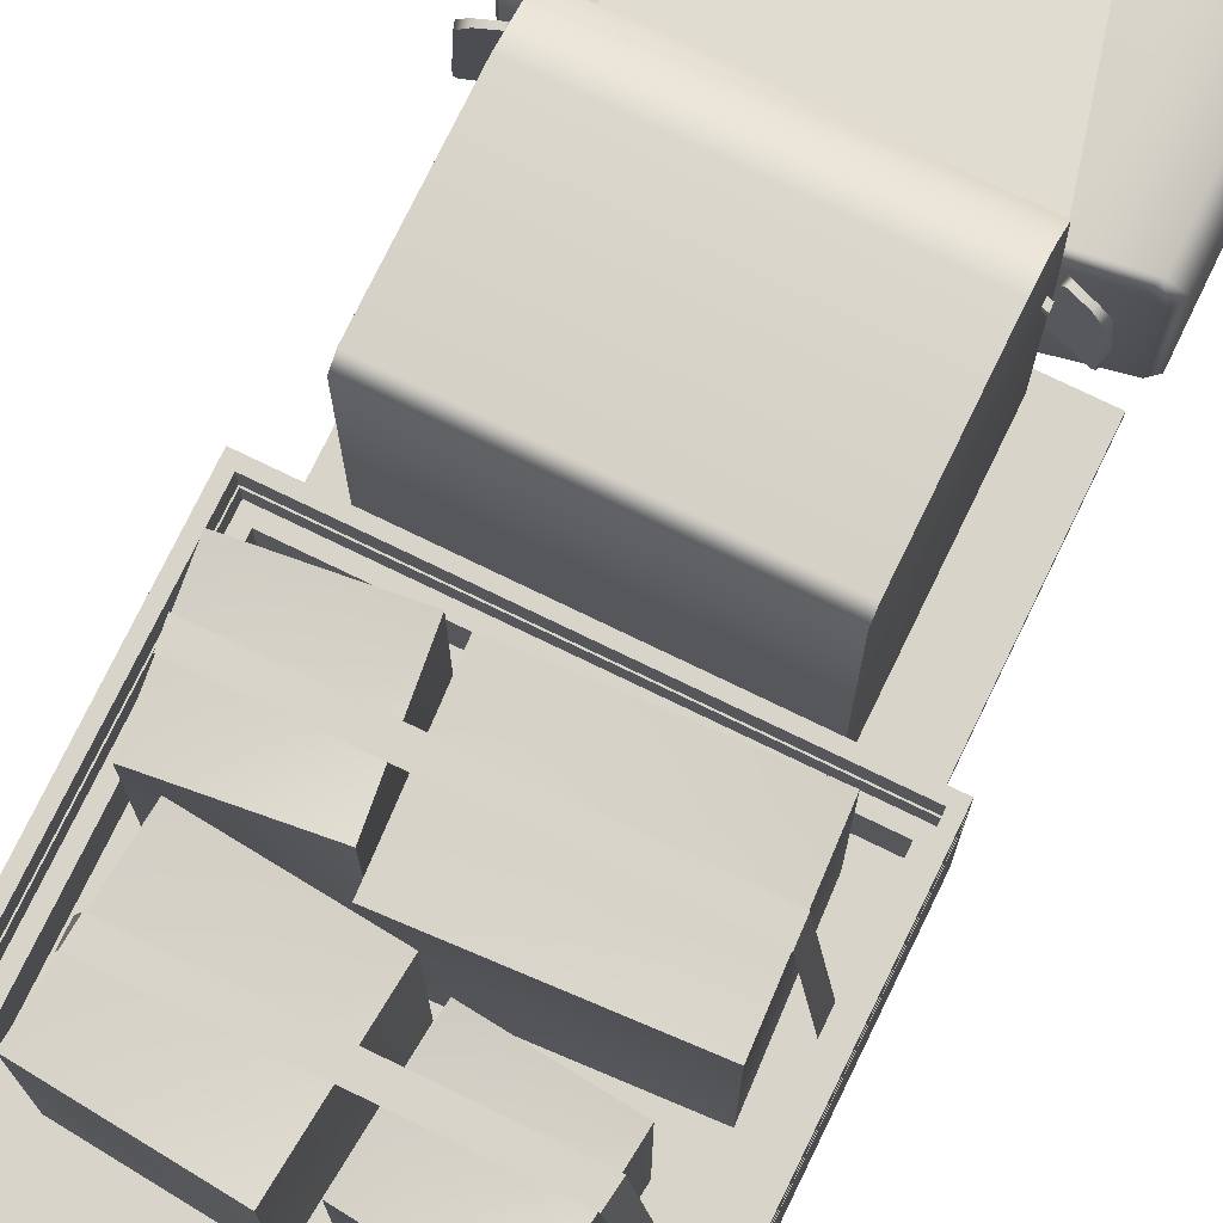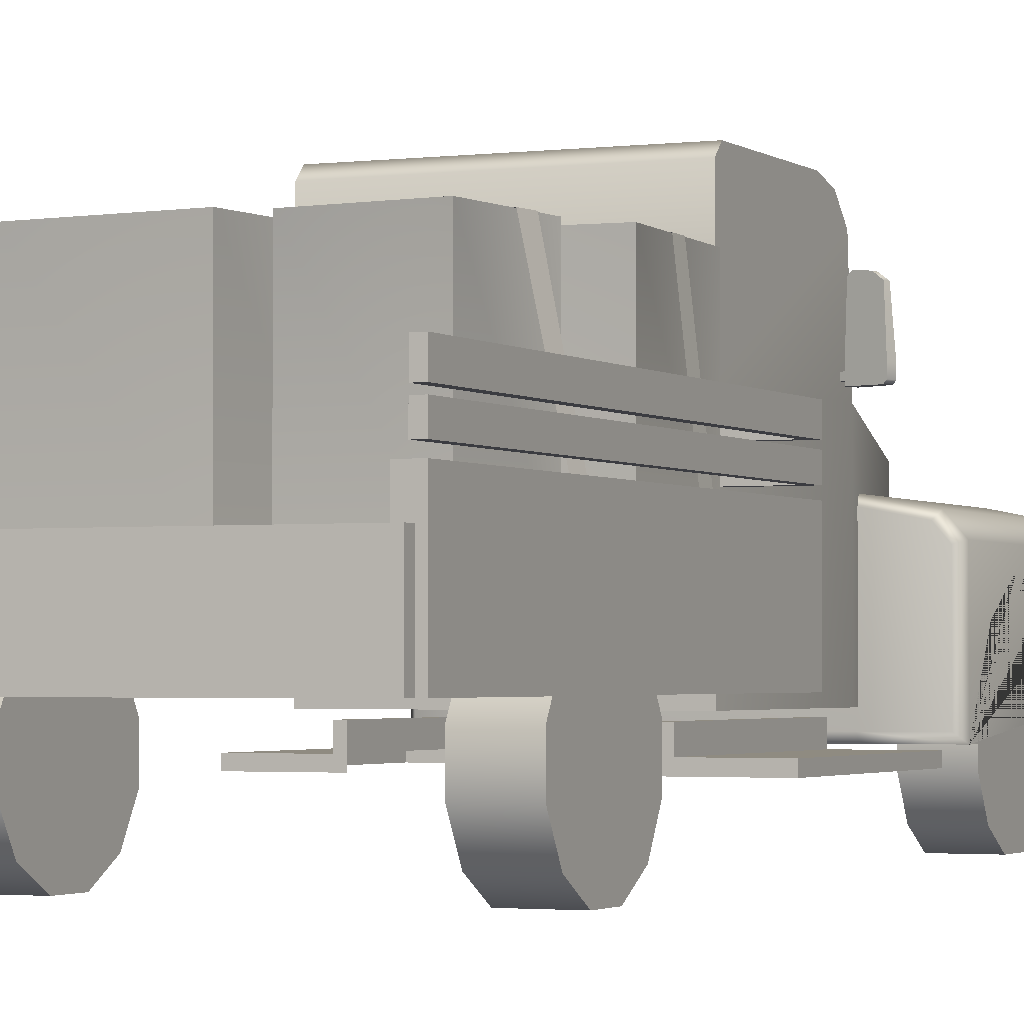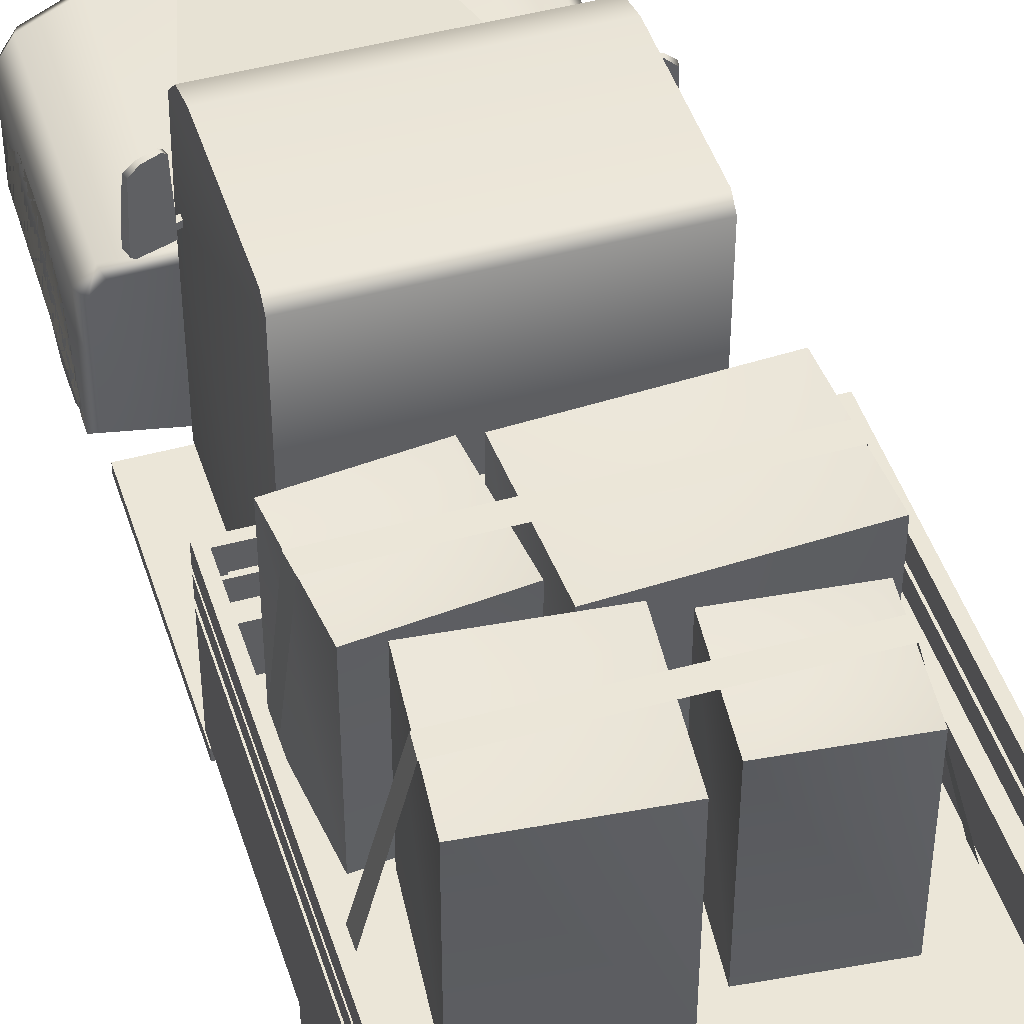
<metadata>
{"format":"obj","ext":"obj","renderer":"f3d","projection":"perspective","resolution":1024,"background":"white","views":[{"elev":75.5,"azim":-154.1,"up":"+Y"},{"elev":-2.2,"azim":-155.4,"up":"+Y"},{"elev":46.2,"azim":162.6,"up":"+Y"}]}
</metadata>
<code>
g SM_pickup_truck_Cube.020
v -0.911 0.475 -0.3681
v -0.911 1.2 -0.3681
v -0.911 0.475 -2.61
v -0.911 1.2 -2.61
v 0.8418 0.475 -0.3681
v 0.8418 1.2 -0.3681
v 0.8418 0.475 -2.61
v 0.8418 1.2 -2.61
v -0.8269 0.7411 -0.4521
v -0.8682 1.2 -0.4108
v -0.8269 0.7411 -2.61
v -0.8682 1.2 -2.61
v 0.7578 0.7411 -0.4521
v 0.799 1.2 -0.4108
v 0.7578 0.7411 -2.61
v 0.799 1.2 -2.61
v -0.8967 0.475 -2.687
v 0.8275 0.475 -2.687
v -0.8967 0.475 -2.639
v 0.8275 0.475 -2.639
v 0.8275 0.8199 -2.687
v -0.8967 0.8199 -2.687
v 0.8275 0.8199 -2.639
v -0.8967 0.8199 -2.639
v 0.8418 0.9492 -2.61
v 0.8418 0.987 -2.61
v -0.8682 0.987 -2.61
v -0.8269 0.9492 -2.61
v -0.911 0.987 -2.61
v -0.911 0.9492 -2.61
v 0.7578 0.9492 -0.4521
v 0.799 0.987 -0.4108
v 0.8418 0.9492 -0.3681
v 0.8418 0.987 -0.3681
v -0.8682 0.987 -0.4108
v -0.8269 0.9492 -0.4521
v -0.911 0.9492 -0.3681
v -0.911 0.987 -0.3681
v 0.799 0.987 -2.61
v 0.7578 0.9492 -2.61
v -0.911 1.1 -0.3681
v -0.911 1.075 -0.3681
v -0.8682 1.075 -0.4108
v -0.8682 1.1 -0.4108
v 0.8418 1.075 -2.61
v 0.8418 1.1 -2.61
v -0.8682 1.075 -2.61
v -0.8682 1.1 -2.61
v -0.911 1.075 -2.61
v -0.911 1.1 -2.61
v 0.799 1.1 -0.4108
v 0.799 1.075 -0.4108
v 0.8418 1.1 -0.3681
v 0.8418 1.075 -0.3681
v 0.799 1.1 -2.61
v 0.799 1.075 -2.61
v 0.8598 0.3237 1.019
v 0.8598 0.4204 1.937
v 0.8598 0.7976 1.345
v 0.8598 0.6674 1.847
v 0.8598 0.6674 1.135
v 0.8598 0.7976 1.642
v 0.5613 0.3237 1.019
v 0.5613 0.4204 1.937
v 0.5613 0.7976 1.345
v 0.5613 0.6674 1.847
v 0.5613 0.6674 1.135
v 0.5613 0.7976 1.642
v 0.3372 0.4272 1.771
v 0.3372 1.158 1.766
v 0.5986 0.4272 0.7236
v 0.5986 0.4272 -0.2949
v -2e-06 0.4272 1.972
v -2e-06 1.138 1.966
v 0.5986 1.84 0.5867
v 0.5986 1.877 0.4499
v 0.5986 1.263 0.7236
v 0.5986 1.74 0.6869
v 0.2152 0.4272 1.908
v 0.2152 1.144 1.902
v 0.5986 1.877 -0.2457
v 0.5986 1.263 -0.2949
v 0.5986 1.827 -0.2949
v 0.5613 0.978 2.094
v 0.5613 1.021 2.023
v 0.8189 0.4632 2.013
v 0.5613 0.4204 2.05
v 0.5613 0.4632 2.094
v 0.8189 0.8745 2.013
v 0.8598 0.8904 1.93
v 0.7674 0.9372 2.029
v 0.7894 0.9761 1.952
v 0.5613 1.021 0.8814
v 0.5613 0.9852 0.8454
v 0.5595 0.3237 0.8811
v 0.5613 0.3594 0.8454
v 0.8248 0.3594 0.898
v 0.8598 0.3237 0.941
v 0.7702 0.9439 0.8867
v 0.7894 0.9761 0.9265
v 0.8598 0.8904 0.9405
v 0.8248 0.8774 0.8976
v -0.8598 0.3237 1.019
v -0.8598 0.4204 1.937
v -0.8598 0.7976 1.345
v -0.8598 0.6674 1.847
v -0.8598 0.6674 1.135
v -0.8598 0.7976 1.642
v -0.5613 0.3237 1.019
v -0.5613 0.4204 1.937
v -0.5613 0.7976 1.345
v -0.5613 0.6674 1.847
v -0.5613 0.6674 1.135
v -0.5613 0.7976 1.642
v -0.3372 0.4272 1.771
v -0.3372 1.158 1.766
v -0.5986 0.4272 0.7236
v -0.5986 0.4272 -0.2949
v -0.5986 1.84 0.5867
v -0.5986 1.877 0.4499
v -0.5986 1.263 0.7236
v -0.5986 1.74 0.6869
v -0.2152 0.4272 1.908
v -0.2152 1.144 1.902
v -0.5986 1.877 -0.2457
v -0.5986 1.263 -0.2949
v -0.5986 1.827 -0.2949
v -0.5613 0.978 2.094
v -0.5613 1.021 2.023
v -0.8189 0.4632 2.013
v -0.8598 0.4204 1.93
v -0.5613 0.4204 2.05
v -0.5613 0.4632 2.094
v -0.8189 0.8745 2.013
v -0.8598 0.8904 1.93
v -0.7674 0.9372 2.029
v -0.7894 0.9761 1.952
v -0.5613 1.021 0.8814
v -0.5613 0.9852 0.8454
v -0.5595 0.3237 0.8811
v -0.5613 0.3594 0.8454
v -0.8248 0.3594 0.898
v -0.8598 0.3237 0.941
v -0.7702 0.9439 0.8867
v -0.7894 0.9761 0.9265
v -0.8598 0.8904 0.9405
v -0.8248 0.8774 0.8976
v -0.8242 0.7026 -1.503
v -0.8242 0.7026 -1.593
v 0.7514 0.7322 -1.354
v 0.5826 1.576 -1.444
v 0.59 1.576 -1.534
v 0.7514 0.7322 -1.444
v -0.6241 1.573 -1.444
v -0.6118 1.573 -1.534
v -0.8252 0.7026 -0.8046
v -0.8252 0.7026 -0.8951
v 0.8233 0.7322 -0.8885
v 0.7109 1.576 -0.8187
v 0.6995 1.576 -0.9085
v 0.8233 0.7322 -0.979
v -0.7249 1.573 -0.8065
v -0.7291 1.573 -0.8969
v 0.7578 0.8032 -0.397
v 0.7578 1.173 -0.397
v 0.8128 0.8032 -0.397
v 0.8128 1.173 -0.397
v 0.8128 0.8032 -0.4521
v 0.8128 1.173 -0.4521
v 0.2094 0.7411 -0.57
v 0.2094 1.571 -0.57
v 0.1513 0.7411 -1.089
v 0.1513 1.571 -1.089
v 0.7279 0.7411 -0.6281
v 0.7279 1.571 -0.6281
v 0.6699 0.7411 -1.147
v 0.6699 1.571 -1.147
v -0.7081 0.7411 -0.538
v -0.7081 1.571 -0.538
v -0.74 0.7411 -1.147
v -0.74 1.571 -1.147
v 0.1386 0.7411 -0.5824
v 0.1386 1.571 -0.5824
v 0.1067 0.7411 -1.191
v 0.1067 1.571 -1.191
v -0.6283 0.7411 -1.325
v -0.6283 1.571 -1.325
v -0.5795 0.7411 -1.798
v -0.5795 1.571 -1.798
v -0.1554 0.7411 -1.276
v -0.1554 1.571 -1.276
v -0.1066 0.7411 -1.749
v -0.1066 1.571 -1.749
v -0.05618 0.7411 -1.222
v -0.05618 1.571 -1.222
v 0.002752 0.7411 -1.828
v 0.002752 1.571 -1.828
v 0.5505 0.7411 -1.163
v 0.5505 1.571 -1.163
v 0.6095 0.7411 -1.77
v 0.6095 1.571 -1.77
v 0.7712 1.361 0.5951
v 0.7582 1.361 0.5554
v 0.621 1.302 0.6003
v 0.621 1.361 0.6003
v 0.6393 1.302 0.6564
v 0.6393 1.361 0.6564
v 0.6298 1.603 0.5974
v 0.6473 1.619 0.5916
v 0.6539 1.619 0.6119
v 0.6381 1.603 0.6227
v 0.7112 1.612 0.5708
v 0.7488 1.583 0.5585
v 0.757 1.583 0.5835
v 0.7178 1.612 0.5911
v 0.759 1.302 0.6002
v 0.7712 1.315 0.5951
v 0.7582 1.315 0.5554
v 0.7457 1.302 0.5595
v 0.5111 1.318 0.6535
v 0.5192 1.318 0.6785
v 0.5192 1.344 0.6785
v 0.5111 1.344 0.6535
v 0.6258 1.318 0.6159
v 0.6339 1.344 0.6409
v 0.6258 1.344 0.6159
v 0.6339 1.318 0.6409
v 0.5714 0.4152 1.164
v 0.8125 0.4152 1.164
v 0.5714 0.2397 1.164
v 0.8125 0.2397 1.164
v 0.5714 0.08775 1.252
v 0.8125 0.08775 1.252
v 0.5714 0 1.404
v 0.8125 0 1.404
v 0.5714 0 1.579
v 0.8125 0 1.579
v 0.5714 0.08775 1.731
v 0.8125 0.08775 1.731
v 0.5714 0.2397 1.819
v 0.8125 0.2397 1.819
v 0.5714 0.4152 1.819
v 0.8125 0.4152 1.819
v 0.5714 0.5672 1.731
v 0.8125 0.5672 1.731
v 0.5714 0.655 1.579
v 0.8125 0.655 1.579
v 0.5714 0.655 1.404
v 0.8125 0.655 1.404
v 0.5714 0.5672 1.252
v 0.8125 0.5672 1.252
v -0.7712 1.361 0.5951
v -0.7582 1.361 0.5554
v -0.621 1.302 0.6003
v -0.621 1.361 0.6003
v -0.6393 1.302 0.6564
v -0.6393 1.361 0.6564
v -0.6298 1.603 0.5974
v -0.6473 1.619 0.5916
v -0.6539 1.619 0.6119
v -0.6381 1.603 0.6227
v -0.7112 1.612 0.5708
v -0.7488 1.583 0.5585
v -0.757 1.583 0.5835
v -0.7178 1.612 0.5911
v -0.759 1.302 0.6002
v -0.7712 1.315 0.5951
v -0.7582 1.315 0.5554
v -0.7457 1.302 0.5595
v -0.5111 1.318 0.6535
v -0.5192 1.318 0.6785
v -0.5192 1.344 0.6785
v -0.5111 1.344 0.6535
v -0.6258 1.318 0.6159
v -0.6339 1.344 0.6409
v -0.6258 1.344 0.6159
v -0.6339 1.318 0.6409
v -0.5714 0.4152 1.164
v -0.8125 0.4152 1.164
v -0.5714 0.2397 1.164
v -0.8125 0.2397 1.164
v -0.5714 0.08775 1.252
v -0.8125 0.08775 1.252
v -0.5714 0 1.404
v -0.8125 0 1.404
v -0.5714 0 1.579
v -0.8125 0 1.579
v -0.5714 0.08775 1.731
v -0.8125 0.08775 1.731
v -0.5714 0.2397 1.819
v -0.8125 0.2397 1.819
v -0.5714 0.4152 1.819
v -0.8125 0.4152 1.819
v -0.5714 0.5672 1.731
v -0.8125 0.5672 1.731
v -0.5714 0.655 1.579
v -0.8125 0.655 1.579
v -0.5714 0.655 1.404
v -0.8125 0.655 1.404
v -0.5714 0.5672 1.252
v -0.8125 0.5672 1.252
v 0.5714 0.4152 -1.164
v 0.8125 0.4152 -1.164
v 0.5714 0.2397 -1.164
v 0.8125 0.2397 -1.164
v 0.5714 0.08775 -1.252
v 0.8125 0.08775 -1.252
v 0.5714 0 -1.404
v 0.8125 0 -1.404
v 0.5714 0 -1.579
v 0.8125 0 -1.579
v 0.5714 0.08775 -1.731
v 0.8125 0.08775 -1.731
v 0.5714 0.2397 -1.819
v 0.8125 0.2397 -1.819
v 0.5714 0.4152 -1.819
v 0.8125 0.4152 -1.819
v 0.5714 0.5672 -1.731
v 0.8125 0.5672 -1.731
v 0.5714 0.655 -1.579
v 0.8125 0.655 -1.579
v 0.5714 0.655 -1.404
v 0.8125 0.655 -1.404
v 0.5714 0.5672 -1.252
v 0.8125 0.5672 -1.252
v -0.5714 0.4152 -1.164
v -0.8125 0.4152 -1.164
v -0.5714 0.2397 -1.164
v -0.8125 0.2397 -1.164
v -0.5714 0.08775 -1.252
v -0.8125 0.08775 -1.252
v -0.5714 0 -1.404
v -0.8125 0 -1.404
v -0.5714 0 -1.579
v -0.8125 0 -1.579
v -0.5714 0.08775 -1.731
v -0.8125 0.08775 -1.731
v -0.5714 0.2397 -1.819
v -0.8125 0.2397 -1.819
v -0.5714 0.4152 -1.819
v -0.8125 0.4152 -1.819
v -0.5714 0.5672 -1.731
v -0.8125 0.5672 -1.731
v -0.5714 0.655 -1.579
v -0.8125 0.655 -1.579
v -0.5714 0.655 -1.404
v -0.8125 0.655 -1.404
v -0.5714 0.5672 -1.252
v -0.8125 0.5672 -1.252
v 0.8189 0.2606 0.8237
v 0.8189 0.3096 0.8237
v 0.8189 0.2606 -0.2949
v 0.8189 0.3096 -0.2949
v 0.4426 0.2606 -0.2949
v 0.4846 0.3096 -0.2949
v 0.4426 0.2606 0.8237
v 0.4846 0.3096 0.8237
v 0.4846 0.3993 0.8237
v 0.4846 0.3993 -0.2949
v 0.4426 0.3993 0.8237
v 0.4426 0.3993 -0.2949
v -0.8189 0.2606 0.8237
v -0.8189 0.3096 0.8237
v -0.8189 0.2606 -0.2949
v -0.8189 0.3096 -0.2949
v -0.4426 0.2606 -0.2949
v -0.4846 0.3096 -0.2949
v -0.4426 0.2606 0.8237
v -0.4846 0.3096 0.8237
v -0.4846 0.3993 0.8237
v -0.4846 0.3993 -0.2949
v -0.4426 0.3993 0.8237
v -0.4426 0.3993 -0.2949
v 0.3106 0.8501 2.134
v 0.3106 0.8501 2.062
v 0.3322 0.7802 2.134
v 0.3322 0.7802 2.062
v 0.3909 0.7363 2.134
v 0.3909 0.7363 2.062
v 0.4641 0.7353 2.134
v 0.4641 0.7353 2.062
v 0.5239 0.7775 2.134
v 0.5239 0.7775 2.062
v 0.5475 0.8468 2.134
v 0.5475 0.8468 2.062
v 0.5258 0.9168 2.134
v 0.5258 0.9168 2.062
v 0.4672 0.9606 2.134
v 0.4672 0.9606 2.062
v 0.394 0.9616 2.134
v 0.394 0.9616 2.062
v 0.3342 0.9194 2.134
v 0.3342 0.9194 2.062
v -0.3106 0.8501 2.134
v -0.3106 0.8501 2.062
v -0.3322 0.7802 2.134
v -0.3322 0.7802 2.062
v -0.3909 0.7363 2.134
v -0.3909 0.7363 2.062
v -0.4641 0.7353 2.134
v -0.4641 0.7353 2.062
v -0.5239 0.7775 2.134
v -0.5239 0.7775 2.062
v -0.5475 0.8468 2.134
v -0.5475 0.8468 2.062
v -0.5258 0.9168 2.134
v -0.5258 0.9168 2.062
v -0.4672 0.9606 2.134
v -0.4672 0.9606 2.062
v -0.394 0.9616 2.134
v -0.394 0.9616 2.062
v -0.3342 0.9194 2.134
v -0.3342 0.9194 2.062
g off
g SM_pickup_truck_TT_checker_1024x1024_UV_GRID
f 29 38 42 49
f 38 34 54 42
f 45 26 39 56
f 1 37 30 3
f 7 3 11 15
f 3 30 28 11
f 4 2 10 12
f 2 6 14 10
f 15 11 9 13
f 6 8 16 14
f 19 20 23 24
f 22 24 23 21
f 17 19 24 22
f 20 18 21 23
f 18 17 22 21
f 8 46 55 16
f 50 41 2 4
f 48 50 4 12
f 34 26 45 54
f 7 25 33 5
f 13 9 36 31
f 41 53 6 2
f 27 29 49 47
f 9 11 28 36
f 15 13 31 40
f 5 33 37 1
f 53 46 8 6
f 40 25 7 15
f 41 50 48 44
f 42 43 47 49
f 32 39 26 34
f 36 28 30 37
f 46 53 51 55
f 53 41 44 51
f 54 45 56 52
f 42 54 52 43
f 35 32 34 38
f 40 31 33 25
f 27 35 38 29
f 31 36 37 33
f 16 55 51 14
f 14 51 44 10
f 10 44 48 12
f 32 52 56 39
f 35 43 52 32
f 27 47 43 35
f 138 129 85 93
f 85 92 100 93
f 129 128 84 85
f 59 62 68 65
f 60 58 64 66
f 61 59 65 67
f 100 92 90 101
f 62 60 66 68
f 64 63 67 65 68 66
f 94 99 102 97 96
f 94 139 138 93
f 77 71 72 82
f 79 80 74 73
f 57 61 67 63
f 83 81 76 75 78 77 82
f 69 70 80 79
f 88 86 89 91 84
f 133 132 87 88
f 84 128 133 88
f 86 88 87 58
f 91 89 90 92
f 84 91 92 85
f 58 90 89 86
f 140 141 96 95
f 96 97 98 95
f 102 99 100 101
f 99 94 93 100
f 97 102 101 98
f 96 141 139 94
f 143 103 107 105 108 106 104 131 135 146
f 129 138 145 137
f 105 111 114 108
f 106 112 110 104
f 107 113 111 105
f 145 146 135 137
f 108 114 112 106
f 110 112 114 111 113 109
f 139 141 142 147 144
f 121 126 118 117
f 123 73 74 124
f 103 109 113 107
f 122 119 120 125 127 126 121
f 115 123 124 116
f 133 128 136 134 130
f 130 131 132 133
f 136 137 135 134
f 128 129 137 136
f 131 130 134 135
f 141 140 143 142
f 147 146 145 144
f 144 145 138 139
f 142 143 146 147
f 154 155 149 148
f 151 150 153 152
f 151 152 155 154
f 162 163 157 156
f 159 158 161 160
f 159 160 163 162
f 168 169 167 166
f 166 167 165 164
f 98 101 90 58 60 62 59 61 57
f 126 127 83 82
f 120 76 81 125
f 81 83 127 125
f 122 78 75 119
f 75 76 120 119
f 82 72 118 126
f 122 121 77 78
f 121 116 124 74 80 70 77
f 115 116 121 117
f 77 70 69 71
f 170 171 173 172
f 172 173 177 176
f 176 177 175 174
f 174 175 171 170
f 177 173 171 175
f 178 179 181 180
f 180 181 185 184
f 184 185 183 182
f 182 183 179 178
f 185 181 179 183
f 186 187 189 188
f 188 189 193 192
f 192 193 191 190
f 190 191 187 186
f 193 189 187 191
f 194 195 197 196
f 196 197 201 200
f 200 201 199 198
f 198 199 195 194
f 201 197 195 199
f 216 217 202 207 206
f 218 203 202 217
f 206 207 225 227
f 204 205 203 218 219
f 204 206 227 224
f 205 207 211 208
f 207 202 214 215 210 211
f 203 205 208 209 212 213
f 208 211 210 209
f 202 203 213 214
f 212 209 210 215
f 215 214 213 212
f 216 219 218 217
f 204 219 216 206
f 227 225 222 221
f 226 223 222 225
f 220 224 227 221
f 220 223 226 224
f 207 205 226 225
f 205 204 224 226
f 228 229 231 230
f 230 231 233 232
f 232 233 235 234
f 236 237 239 238
f 238 239 241 240
f 240 241 243 242
f 242 243 245 244
f 244 245 247 246
f 246 247 249 248
f 231 229 251 249 247 245 243 241 239 237 235 233
f 248 249 251 250
f 250 251 229 228
f 228 230 232 234 236 238 240 242 244 246 248 250
f 234 235 237 236
f 266 256 257 252 267
f 268 267 252 253
f 256 277 275 257
f 254 269 268 253 255
f 254 274 277 256
f 255 258 261 257
f 257 261 260 265 264 252
f 253 263 262 259 258 255
f 258 259 260 261
f 252 264 263 253
f 262 265 260 259
f 265 262 263 264
f 266 267 268 269
f 254 256 266 269
f 277 271 272 275
f 276 275 272 273
f 270 271 277 274
f 270 274 276 273
f 257 275 276 255
f 255 276 274 254
f 278 280 281 279
f 280 282 283 281
f 282 284 285 283
f 286 288 289 287
f 288 290 291 289
f 290 292 293 291
f 292 294 295 293
f 294 296 297 295
f 296 298 299 297
f 281 283 285 287 289 291 293 295 297 299 301 279
f 298 300 301 299
f 300 278 279 301
f 278 300 298 296 294 292 290 288 286 284 282 280
f 284 286 287 285
f 302 304 305 303
f 304 306 307 305
f 306 308 309 307
f 310 312 313 311
f 312 314 315 313
f 314 316 317 315
f 316 318 319 317
f 318 320 321 319
f 320 322 323 321
f 305 307 309 311 313 315 317 319 321 323 325 303
f 322 324 325 323
f 324 302 303 325
f 302 324 322 320 318 316 314 312 310 308 306 304
f 308 310 311 309
f 326 327 329 328
f 328 329 331 330
f 330 331 333 332
f 334 335 337 336
f 336 337 339 338
f 338 339 341 340
f 340 341 343 342
f 342 343 345 344
f 344 345 347 346
f 329 327 349 347 345 343 341 339 337 335 333 331
f 346 347 349 348
f 348 349 327 326
f 326 328 330 332 334 336 338 340 342 344 346 348
f 332 333 335 334
f 354 355 353 352
f 352 353 351 350
f 357 355 359 358
f 353 355 357 351
f 354 361 359 355
f 359 361 360 358
f 360 356 357 358
f 357 356 350 351
f 366 364 365 367
f 364 362 363 365
f 369 370 371 367
f 365 363 369 367
f 366 367 371 373
f 371 370 372 373
f 372 370 369 368
f 369 363 362 368
f 374 375 377 376
f 376 377 379 378
f 378 379 381 380
f 380 381 383 382
f 382 383 385 384
f 384 385 387 386
f 386 387 389 388
f 388 389 391 390
f 390 391 393 392
f 392 393 375 374
f 374 376 378 380 382 384 386 388 390 392
f 394 396 397 395
f 396 398 399 397
f 398 400 401 399
f 400 402 403 401
f 402 404 405 403
f 404 406 407 405
f 406 408 409 407
f 408 410 411 409
f 410 412 413 411
f 412 394 395 413
f 394 412 410 408 406 404 402 400 398 396

</code>
